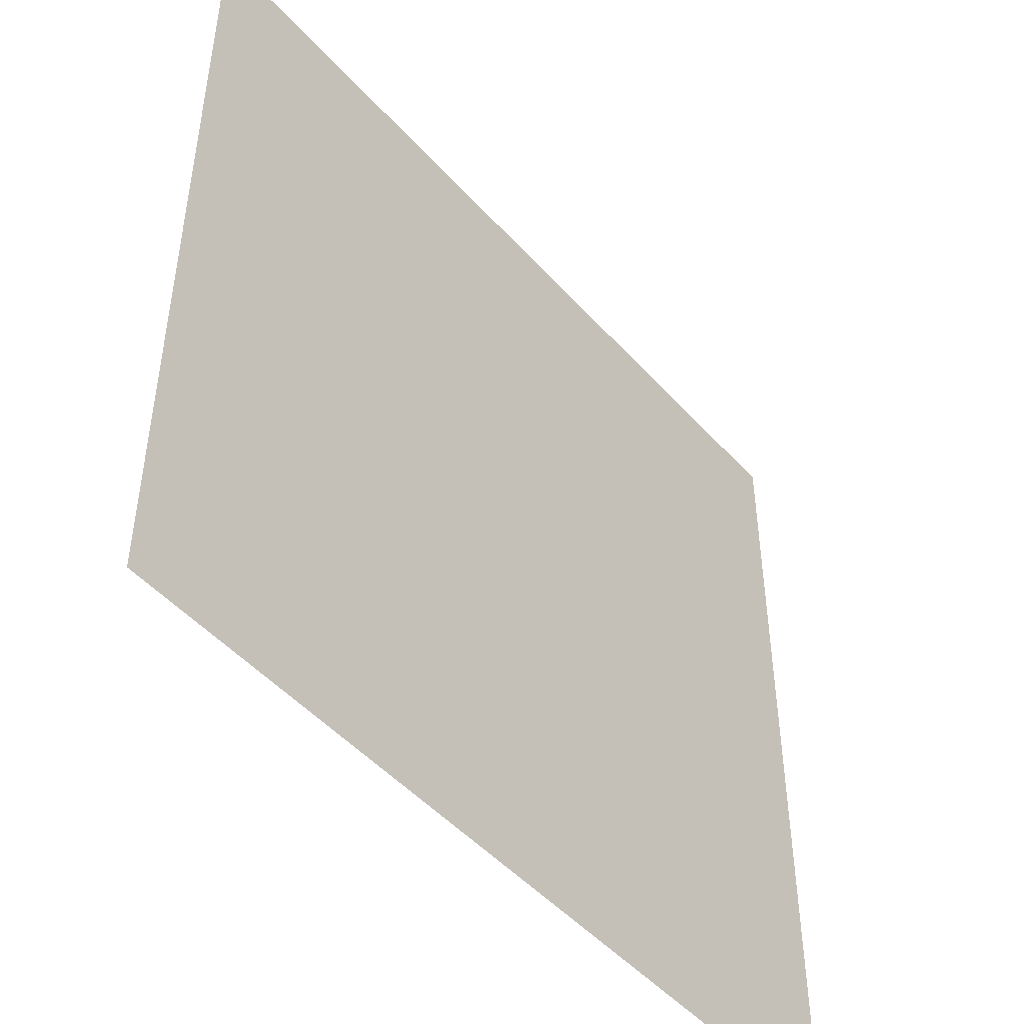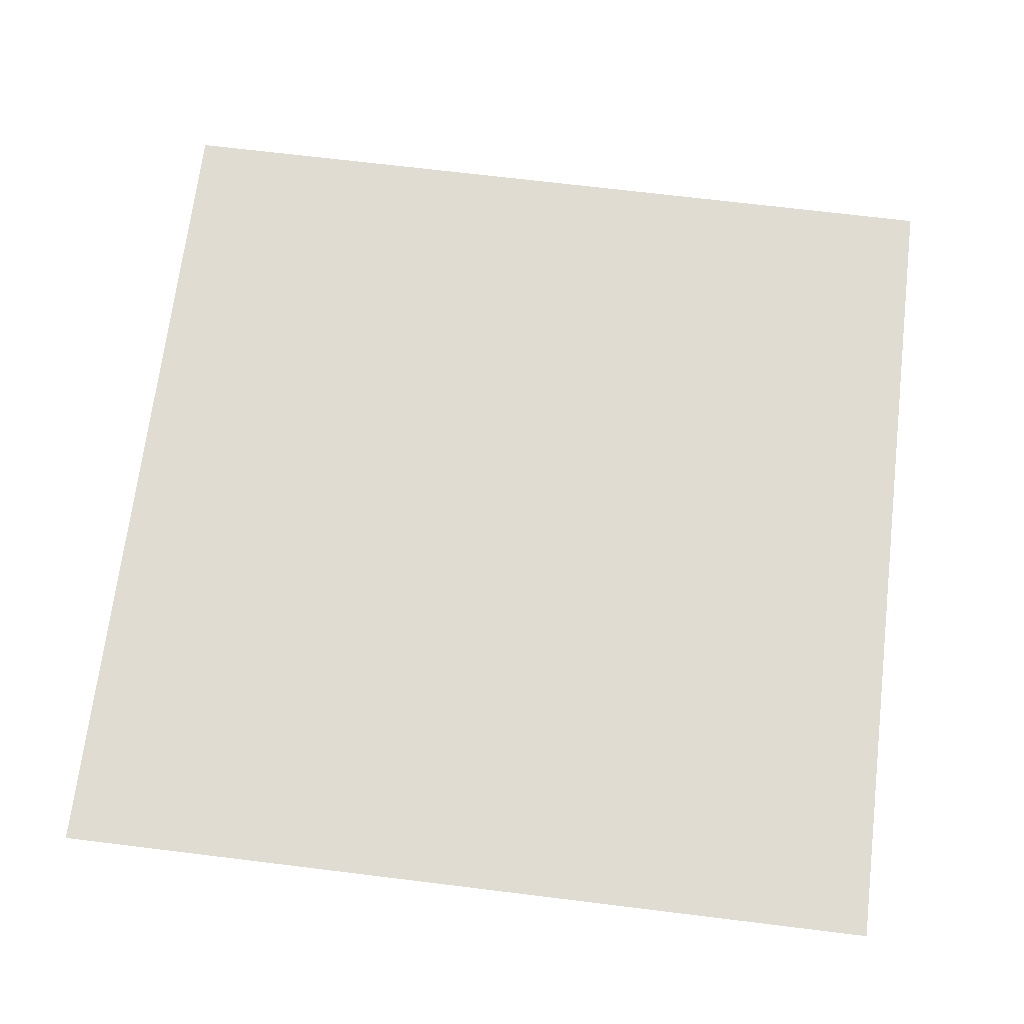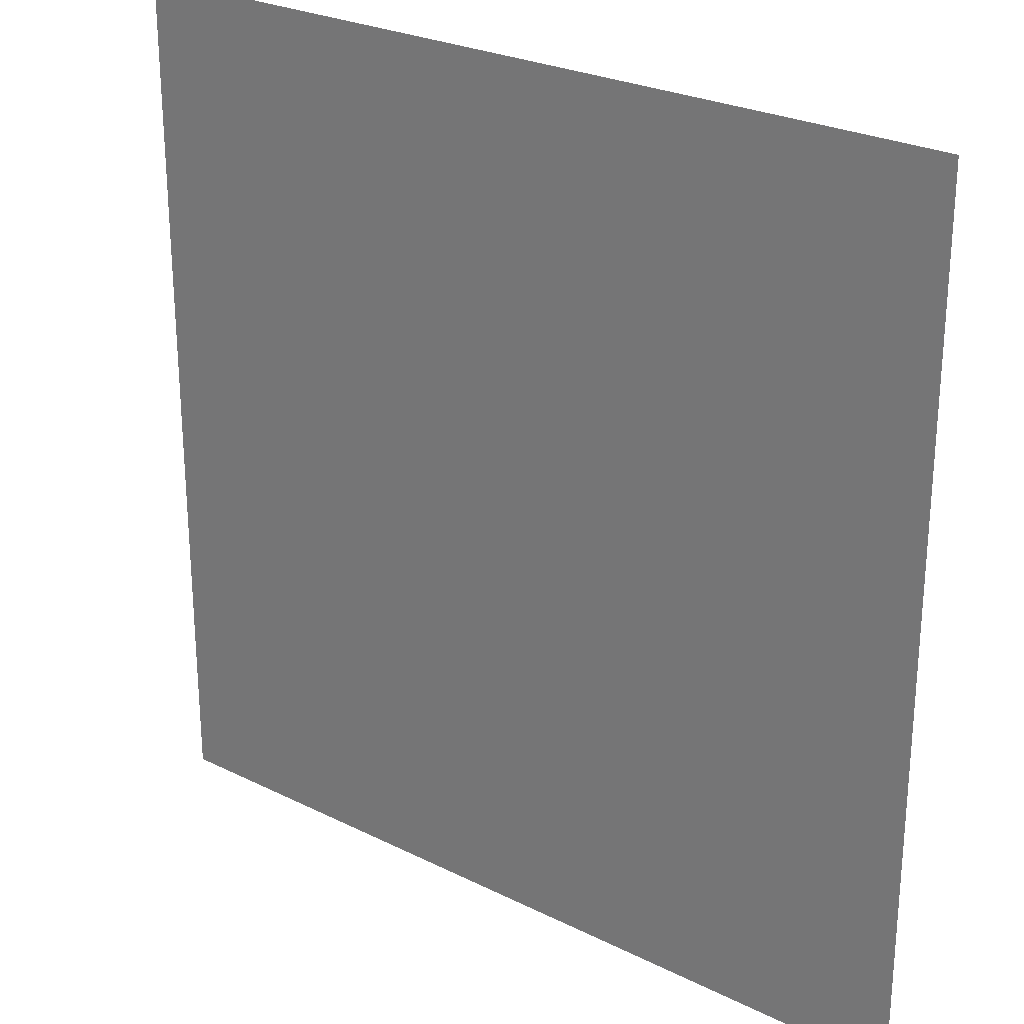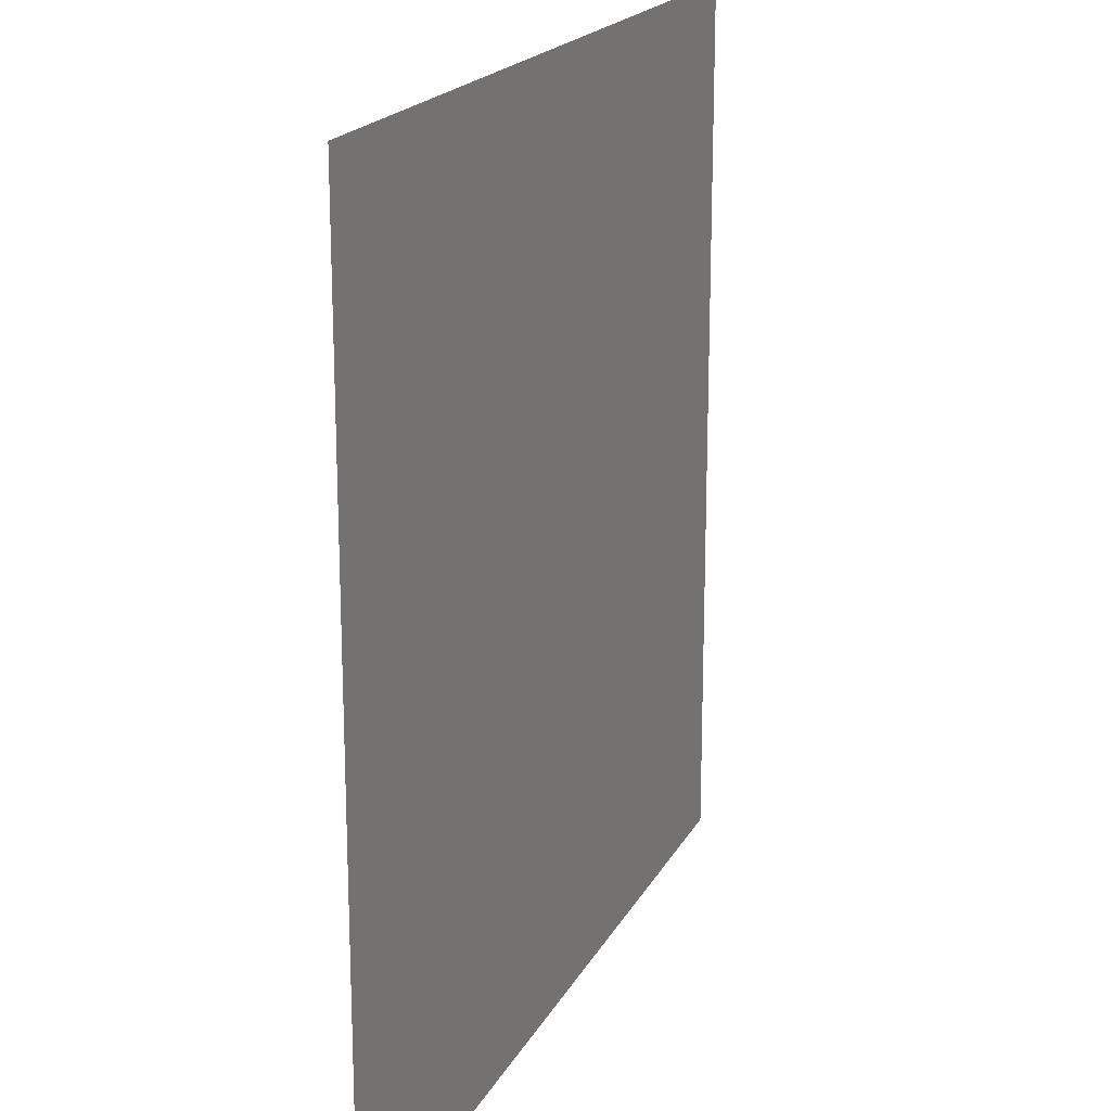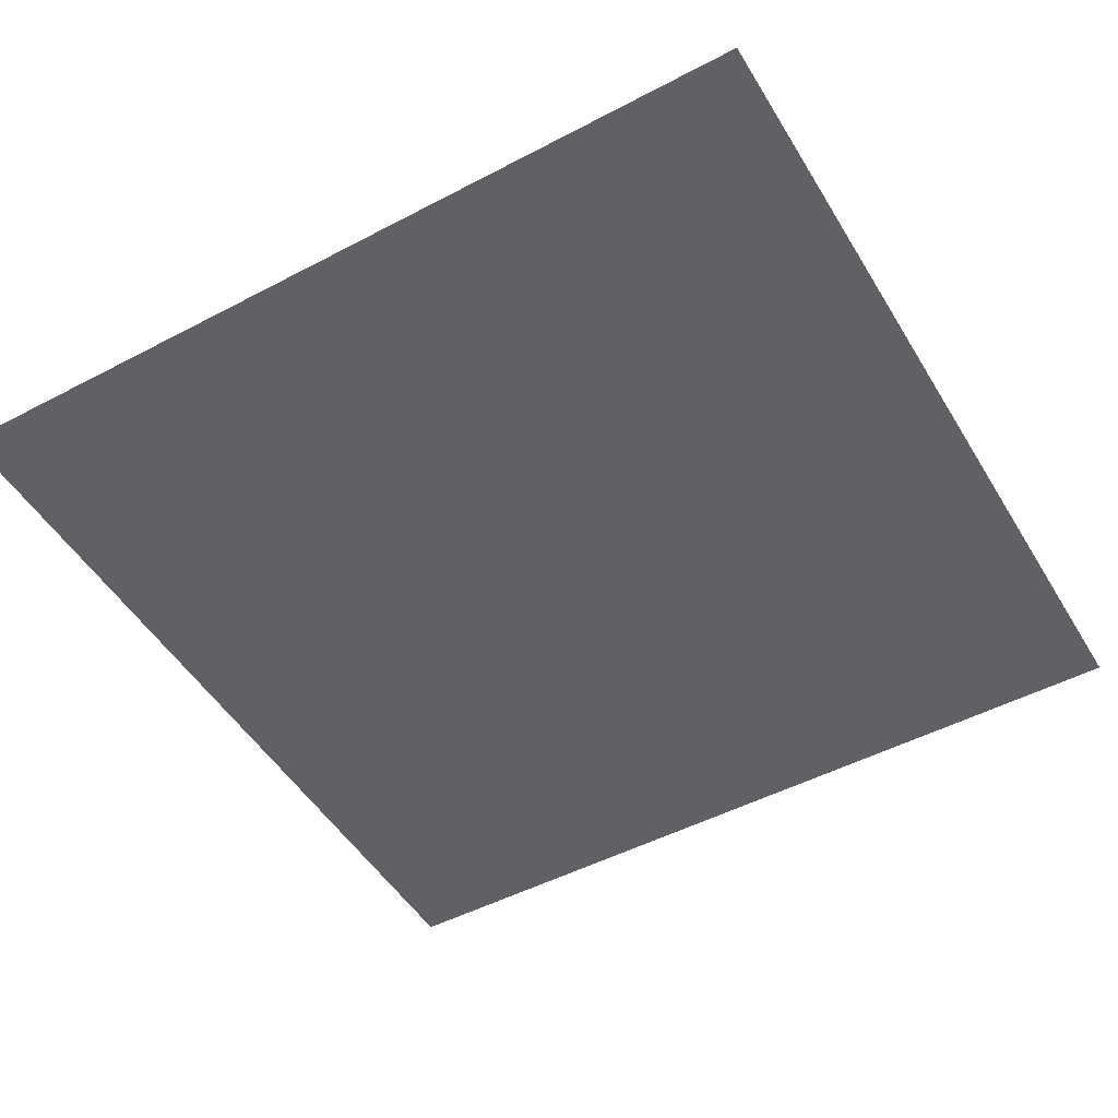
<metadata>
{"format":"obj","ext":"obj","renderer":"f3d","projection":"perspective","resolution":1024,"background":"white","views":[{"elev":-48.2,"azim":129.5,"up":"+Z"},{"elev":69.2,"azim":-173.0,"up":"+Y"},{"elev":26.0,"azim":-141.7,"up":"+Z"},{"elev":19.1,"azim":110.5,"up":"+Z"},{"elev":-49.4,"azim":30.2,"up":"+Y"}]}
</metadata>
<code>
g default
v 100 -2 100
v 100 -2 -100
v -100 -2 100
v -100 -2 -100
g pCube1
f 1 2 4 3

</code>
